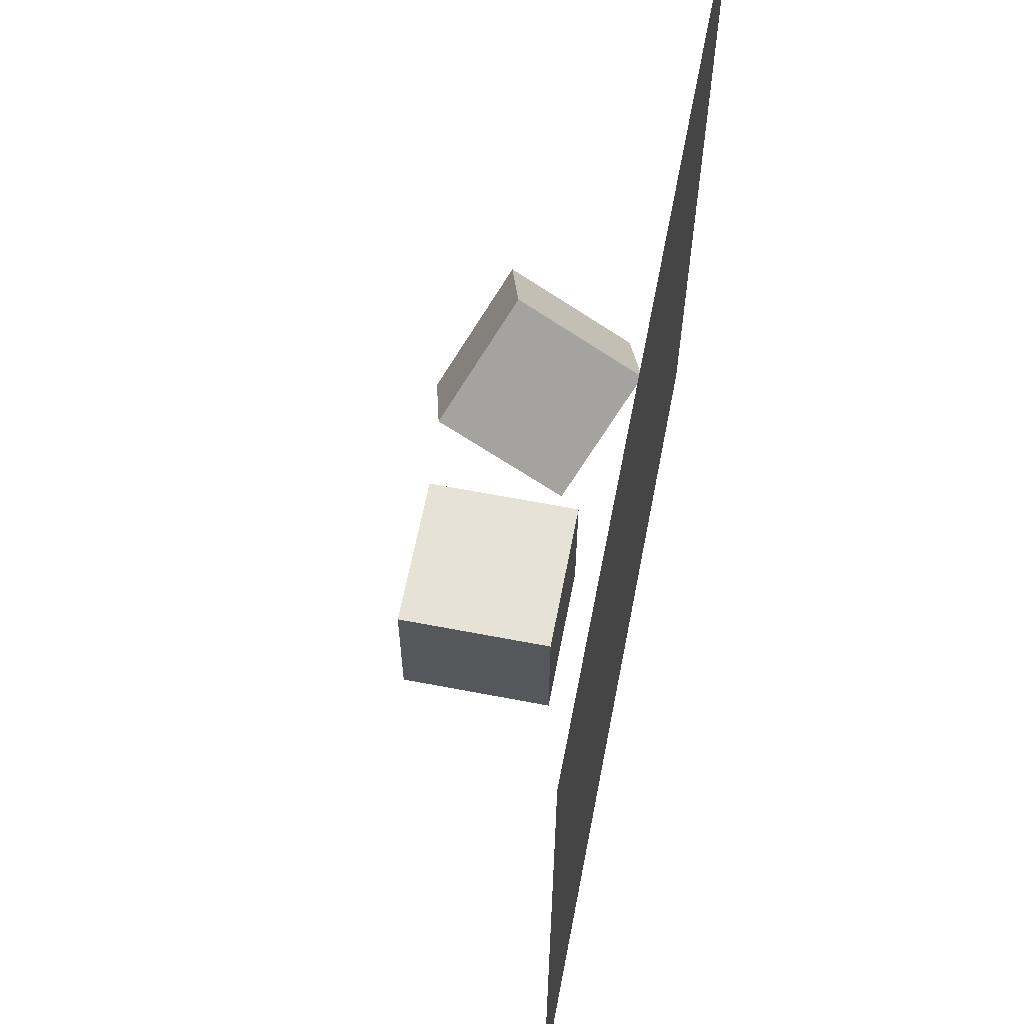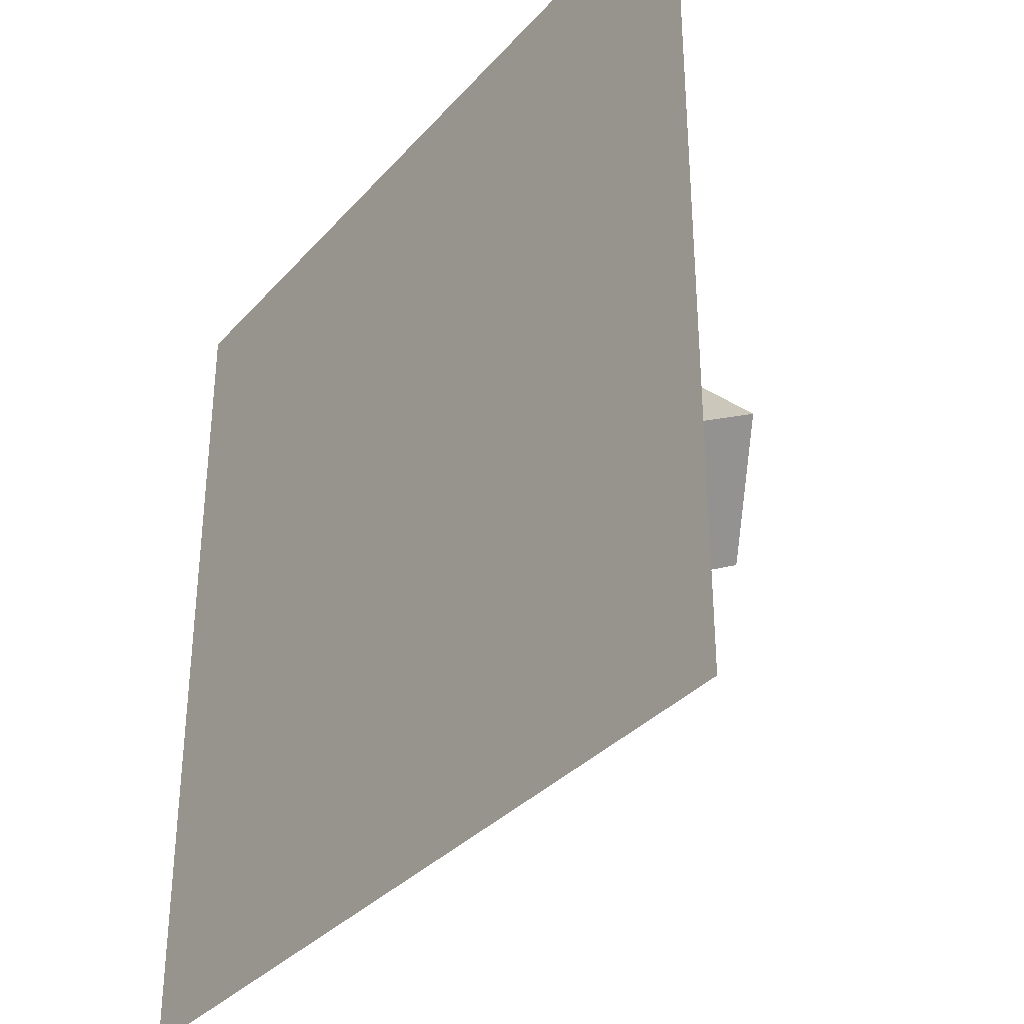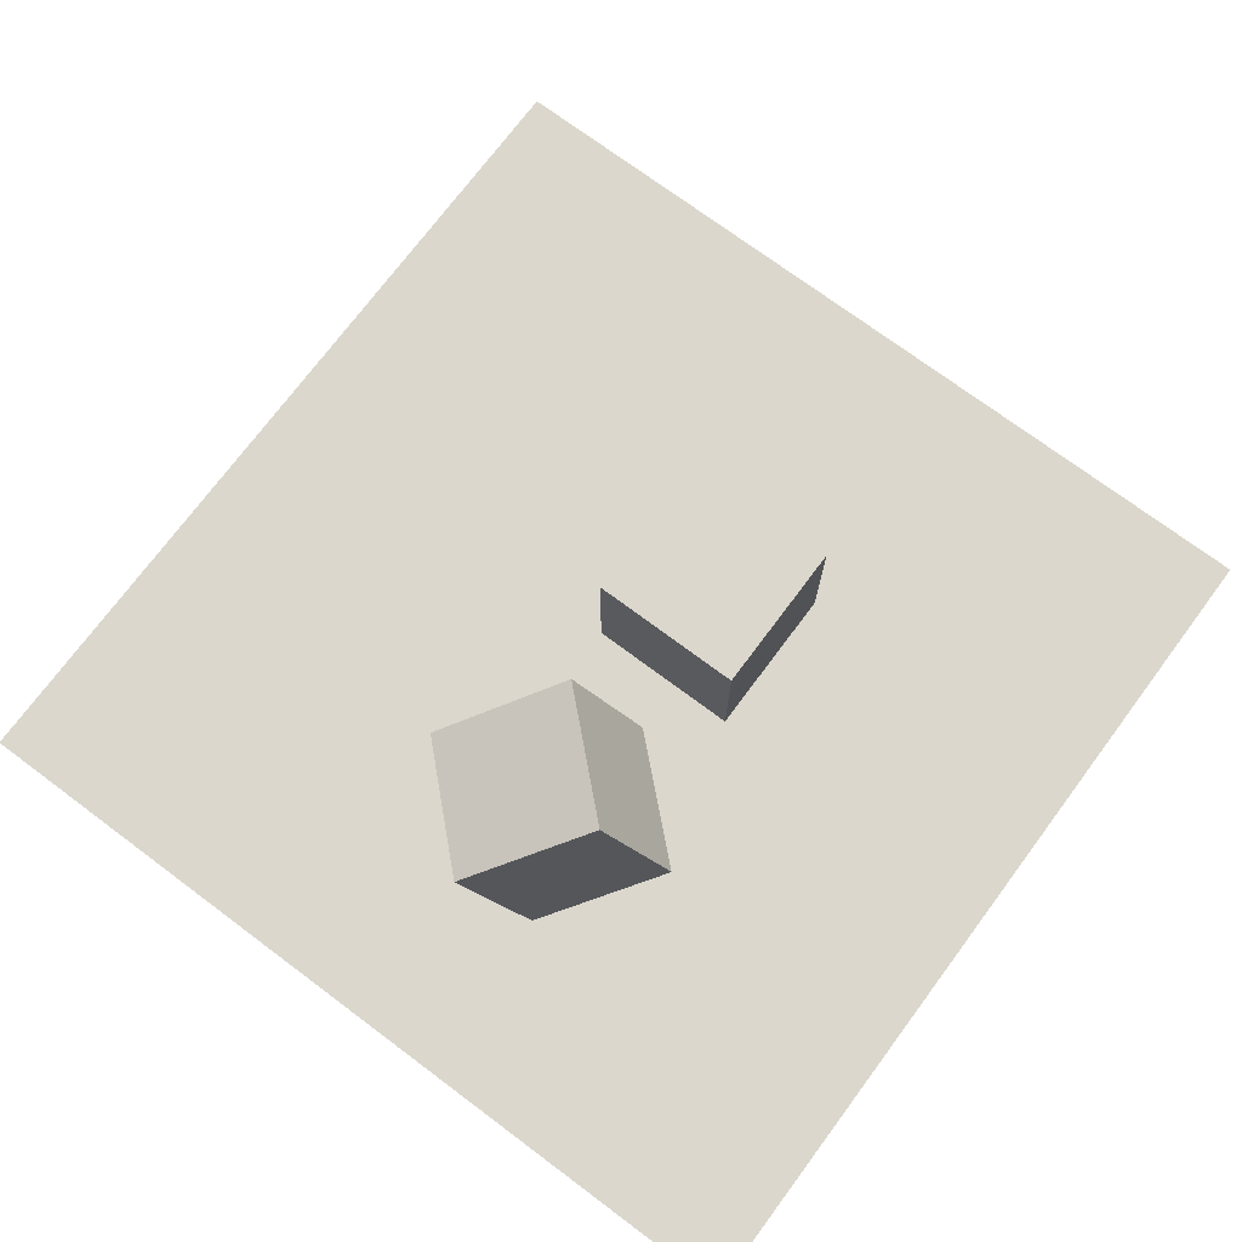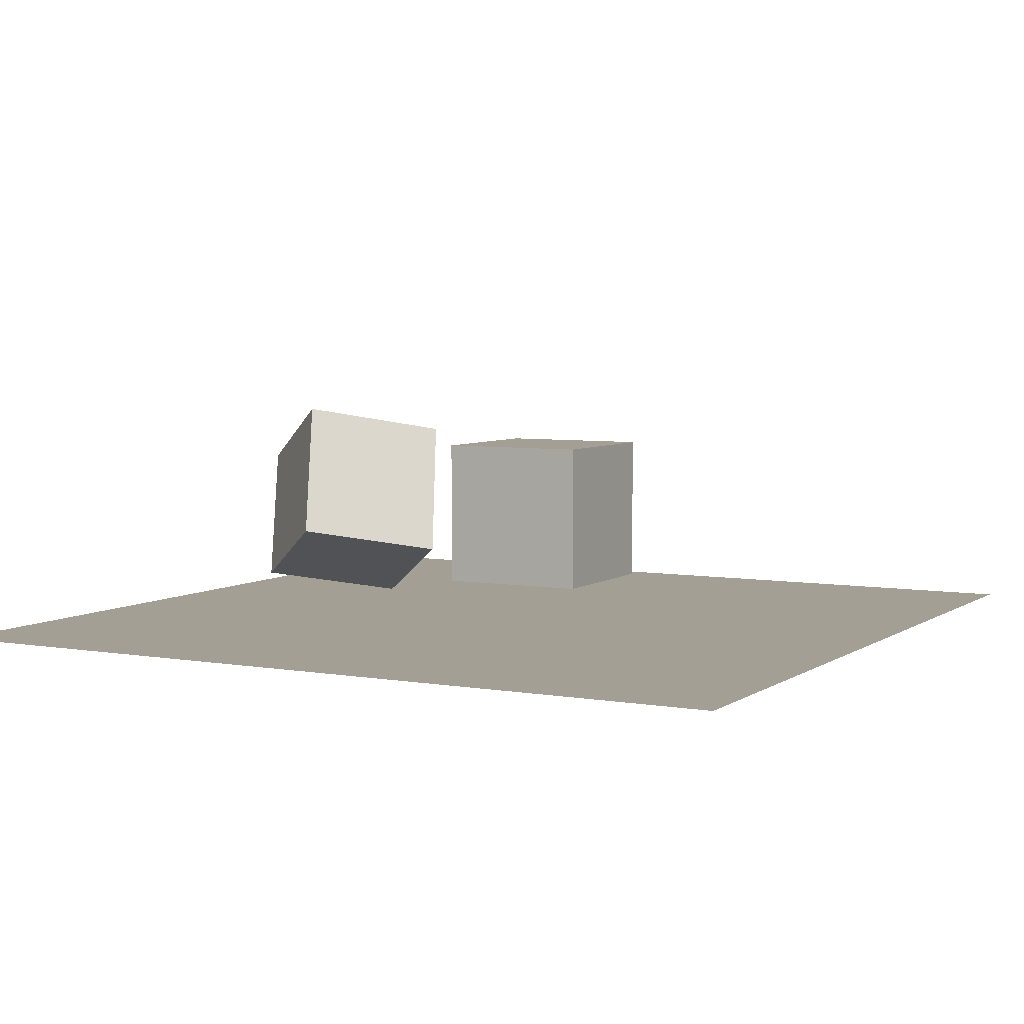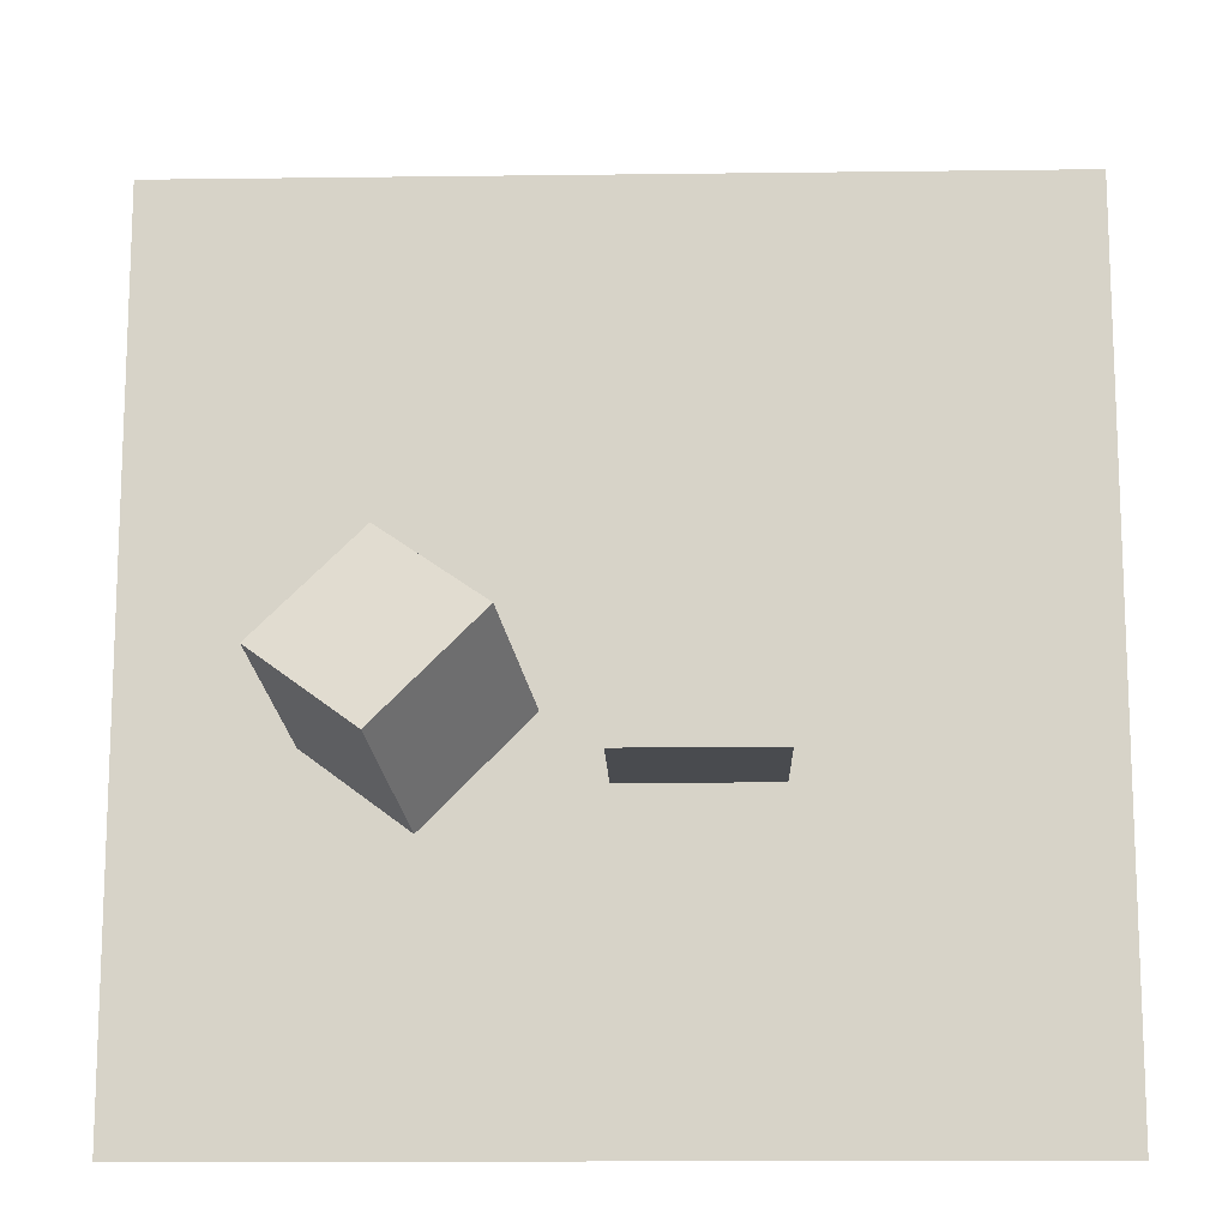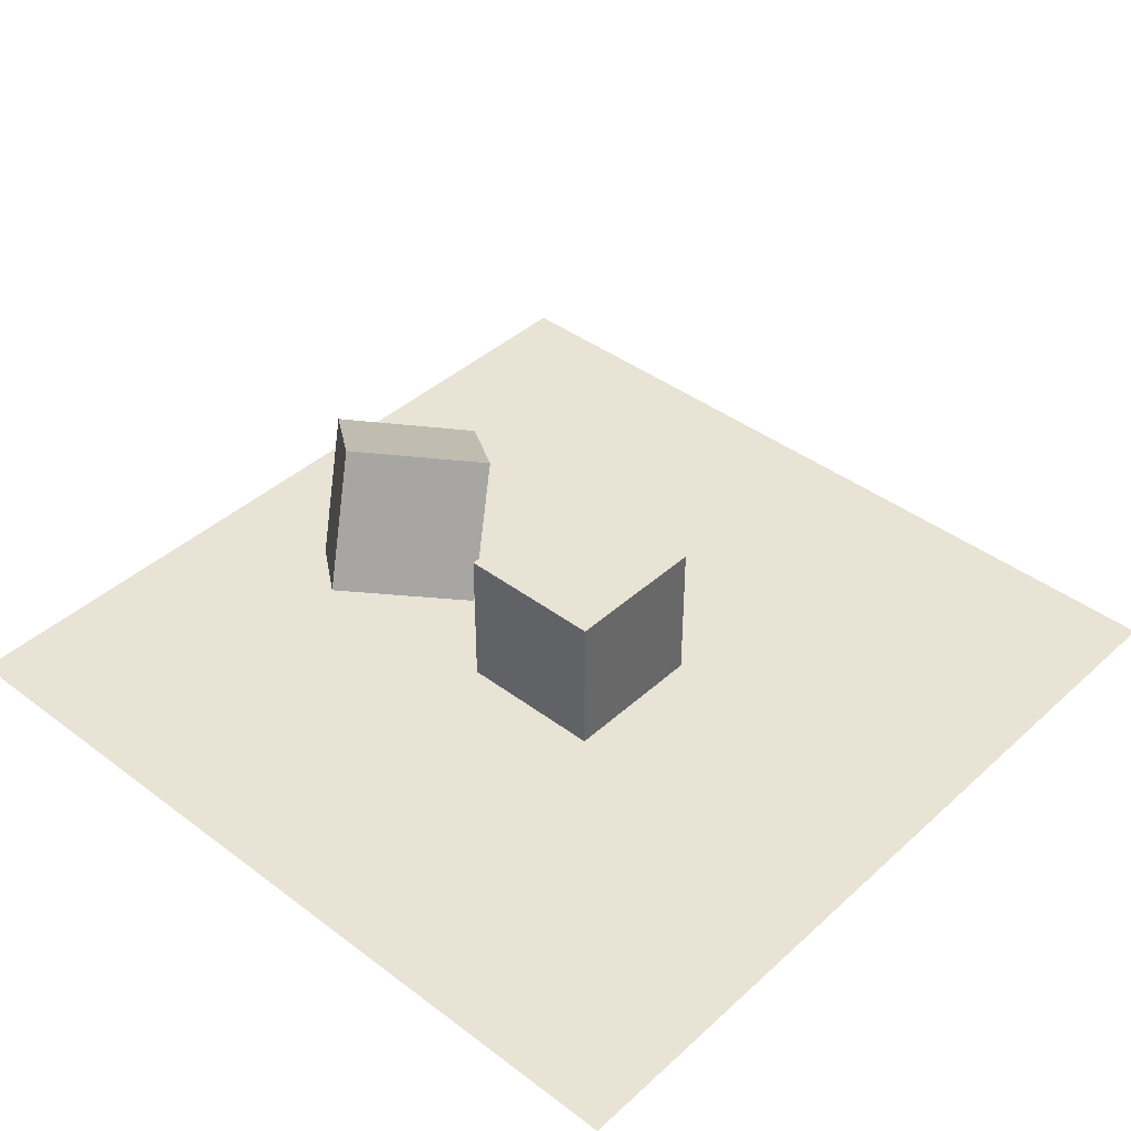
<metadata>
{"format":"obj","ext":"obj","renderer":"f3d","projection":"perspective","resolution":1024,"background":"white","views":[{"elev":63.4,"azim":-79.0,"up":"+Z"},{"elev":-34.2,"azim":55.0,"up":"+Z"},{"elev":73.4,"azim":126.7,"up":"+Y"},{"elev":5.4,"azim":-151.6,"up":"+Y"},{"elev":-14.0,"azim":-178.4,"up":"+Z"},{"elev":41.1,"azim":-137.6,"up":"+Y"}]}
</metadata>
<code>
o Plane
v -6.233 -1.725 6.598
v 5.495 -1.725 6.598
v -6.233 -1.725 -5.13
v 5.495 -1.725 -5.13
f 1 2 4 3
o RollingDie
v 2.225 1.479 -0.887
v 1.823 -0.3094 -1.687
v 0.4794 -0.6519 -0.2458
v 0.8815 1.137 0.5541
v 3.651 0.6519 0.2458
v 3.249 -1.137 -0.5541
v 1.905 -1.479 0.887
v 2.307 0.3094 1.687
f 5 6 7 8
f 9 12 11 10
f 5 9 10 6
f 6 10 11 7
f 7 11 12 8
f 9 5 8 12
o Die
v -0.2954 -1 -1
v -0.2954 -1 1
v -2.295 -1 1
v -2.295 -1 -1
v -0.2954 1 -1
v -0.2954 1 1
v -2.295 1 1
v -2.295 1 -1
f 13 14 15 16
f 17 20 19 18
f 13 17 18 14
f 14 18 19 15
f 15 19 20 16
f 17 13 16 20

</code>
